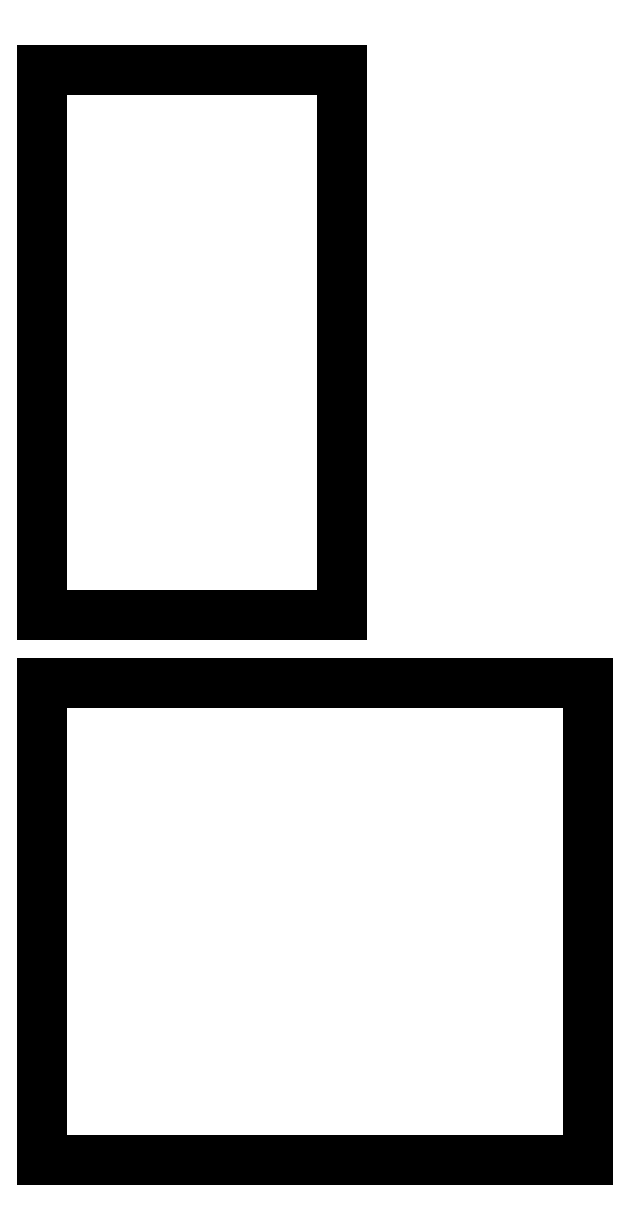
<metadata>
{"format":"dxf","ext":"dxf","renderer":"ezdxf+matplotlib","layout":"modelspace","background":"white","min_lineweight":24,"dpi":150}
</metadata>
<code>
0
SECTION
2
ENTITIES
0
LINE
8
0
10
203
20
100
11
181
21
100
0
LINE
8
0
10
181
20
100
11
181
21
60
0
LINE
8
0
10
181
20
60
11
203
21
60
0
LINE
8
0
10
203
20
60
11
203
21
100
0
LINE
8
0
10
221
20
55
11
181
21
55
0
LINE
8
0
10
181
20
55
11
181
21
20
0
LINE
8
0
10
181
20
20
11
221
21
20
0
LINE
8
0
10
221
20
20
11
221
21
55
0
ENDSEC
0
EOF

</code>
